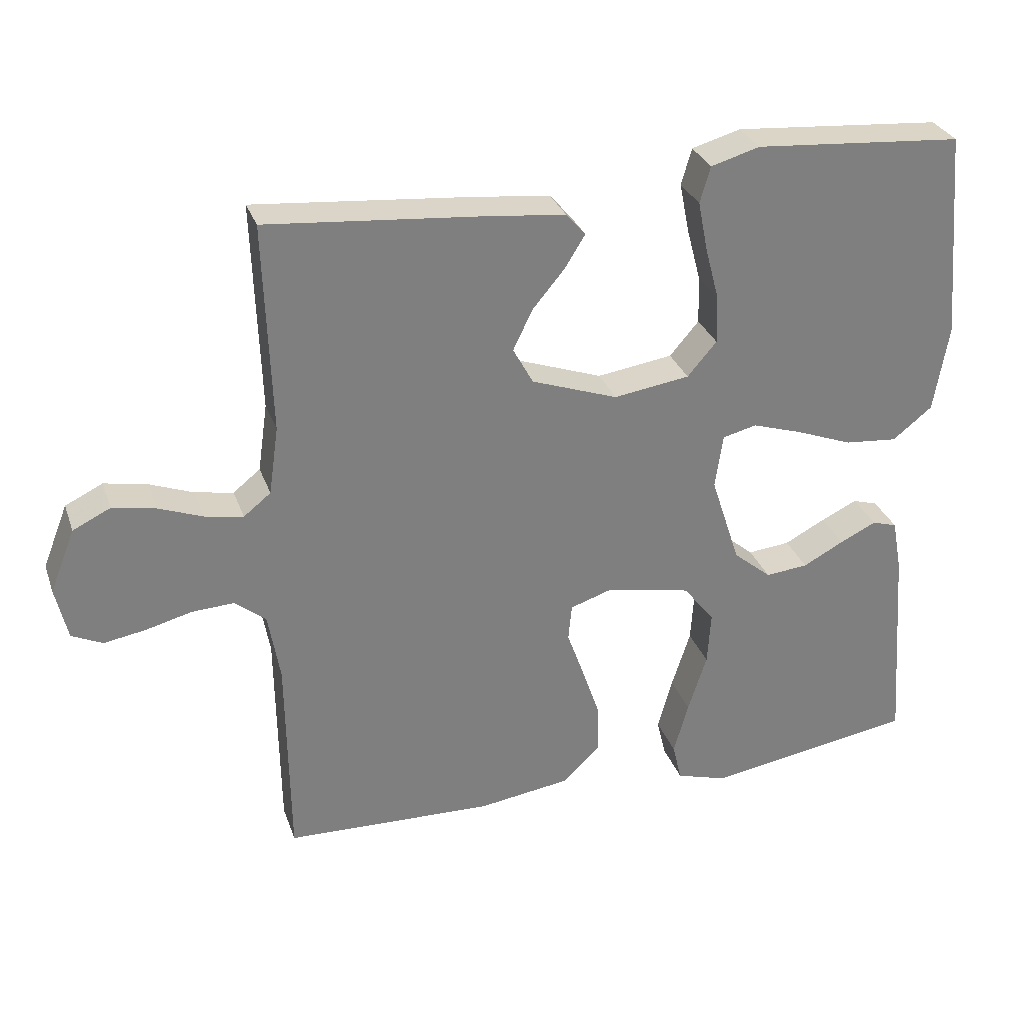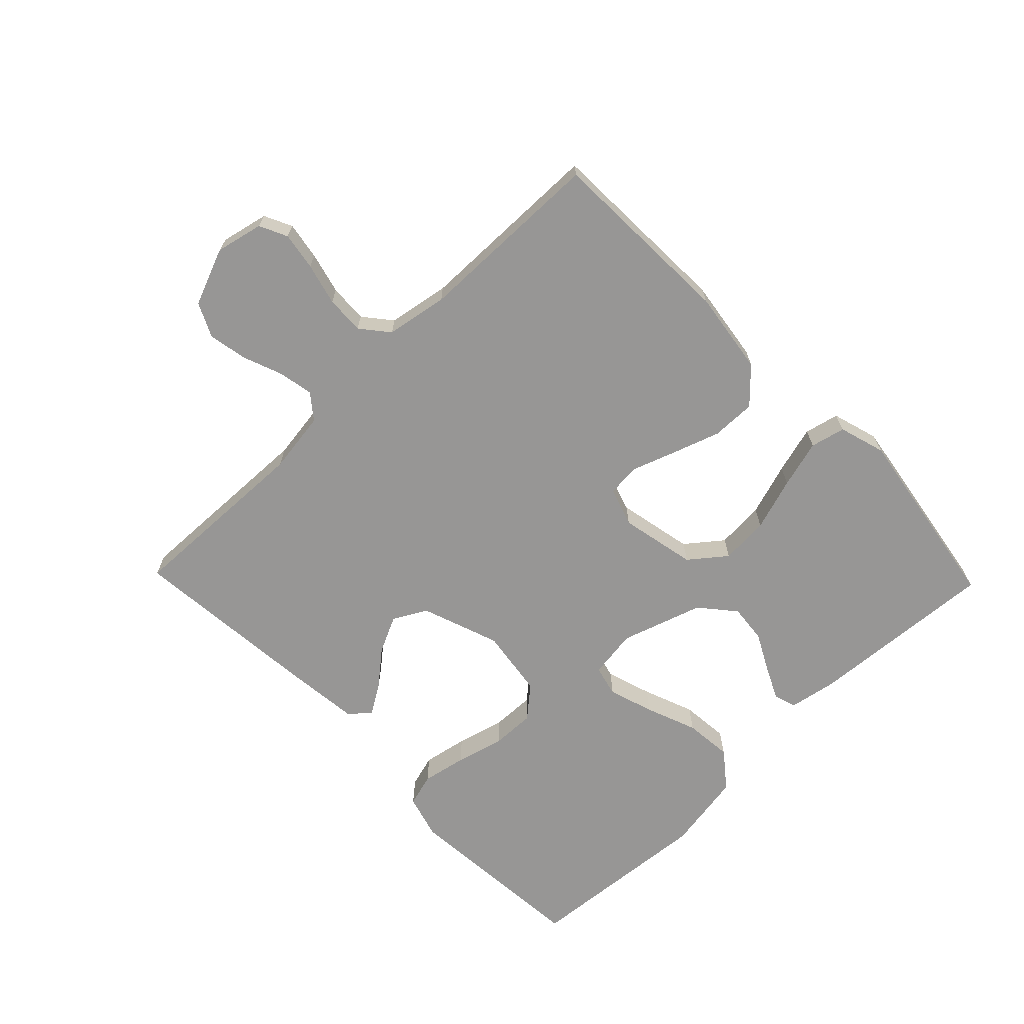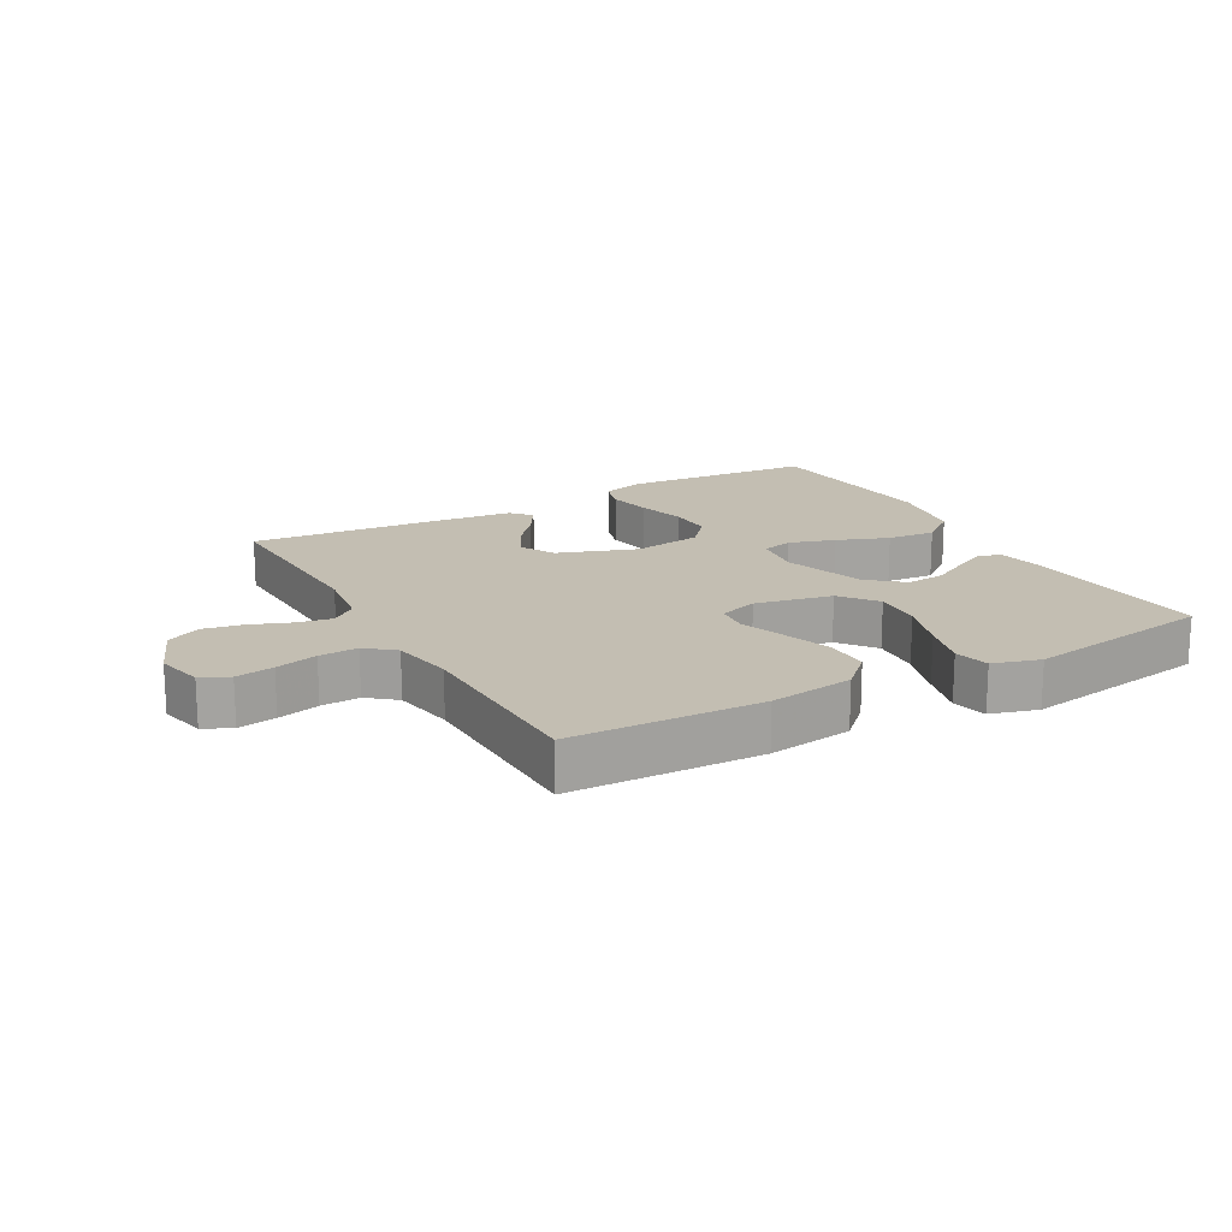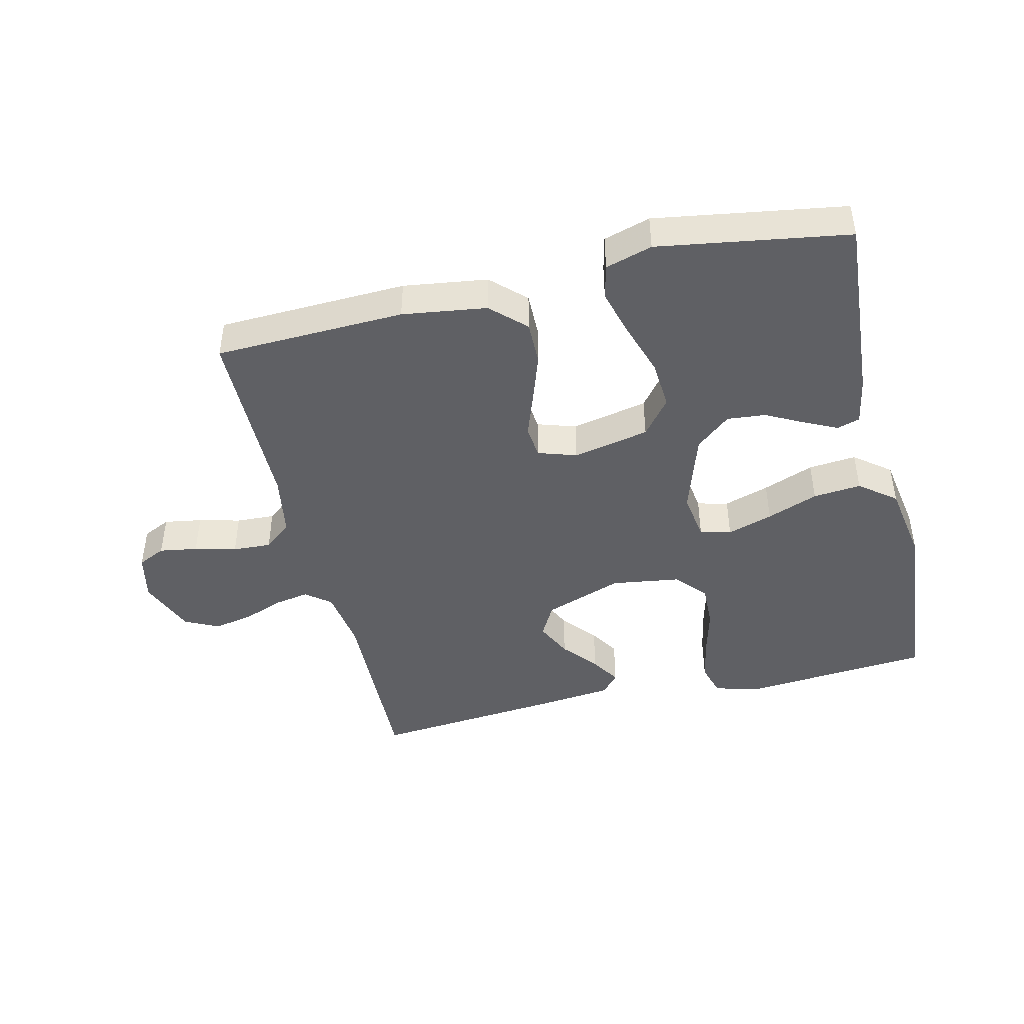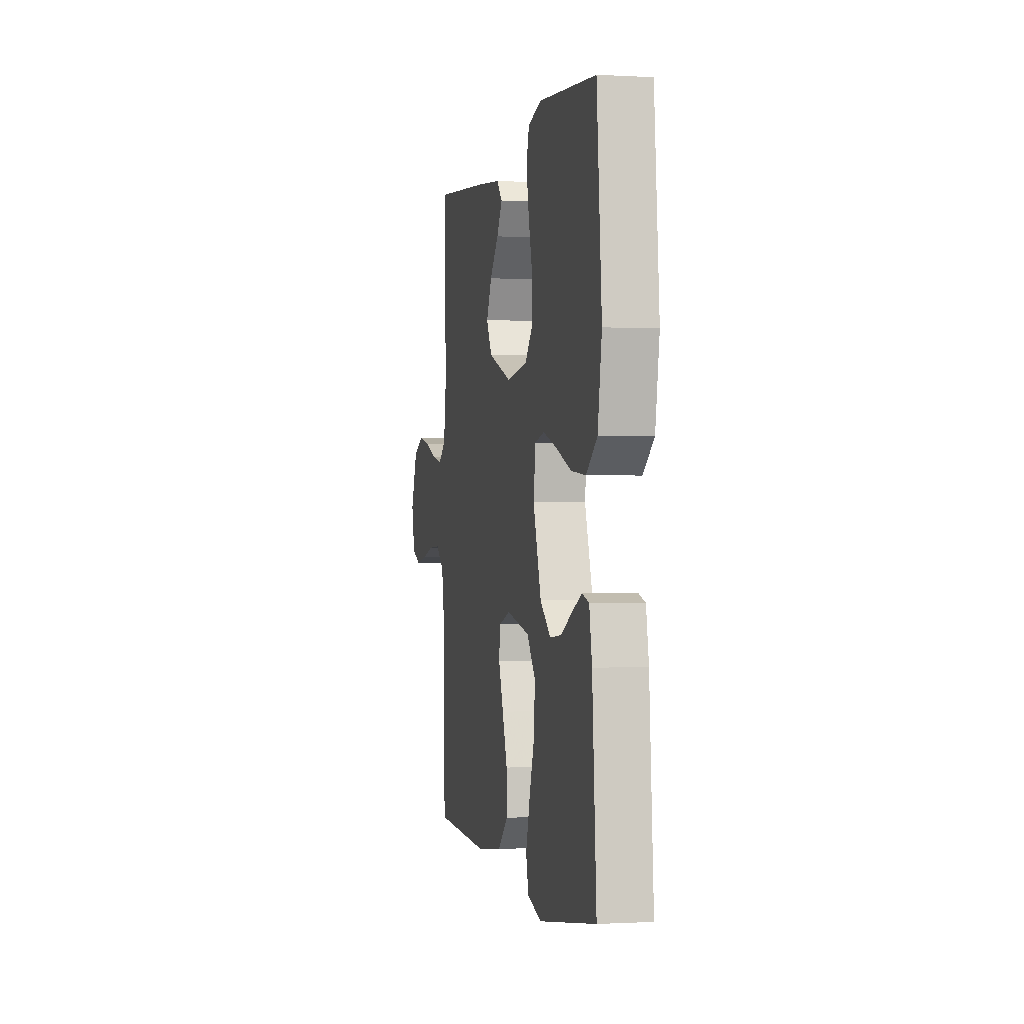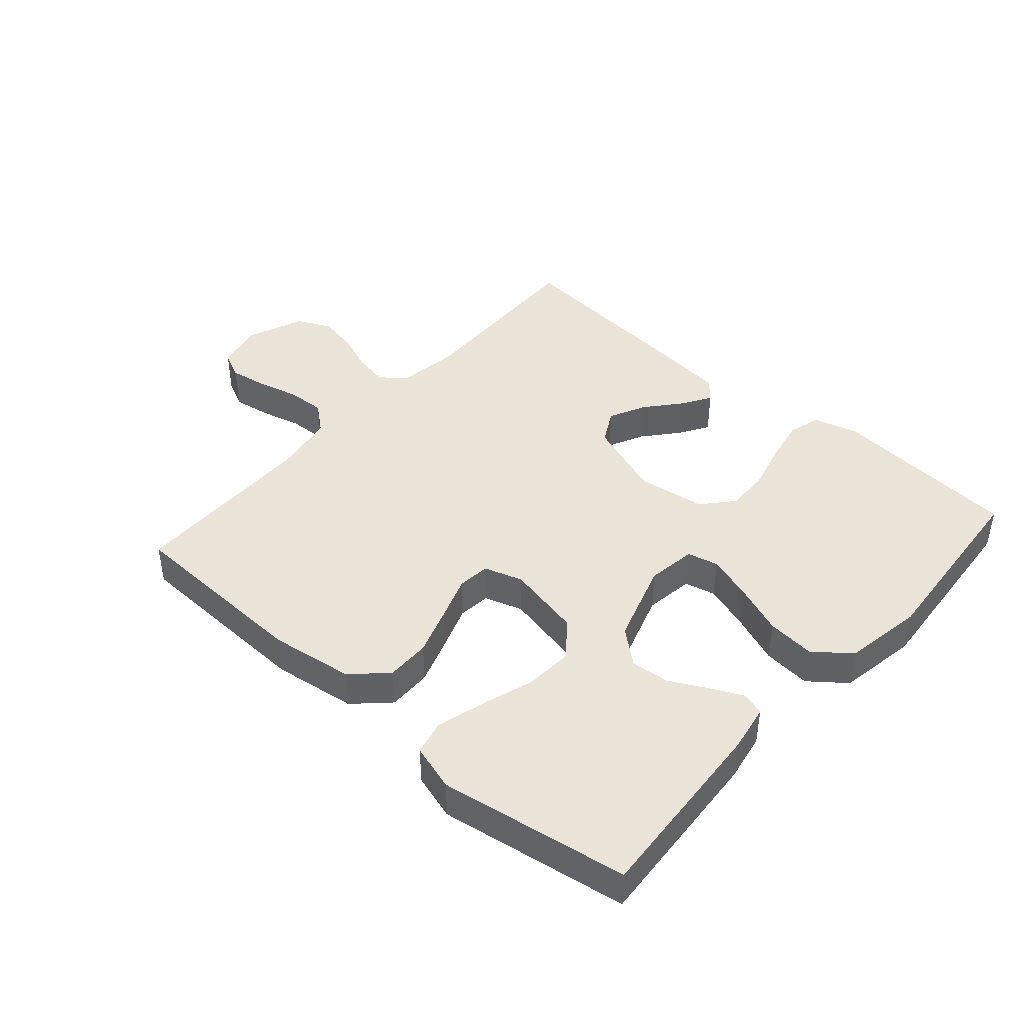
<metadata>
{"format":"obj","ext":"obj","renderer":"f3d","projection":"perspective","resolution":1024,"background":"white","views":[{"elev":30.3,"azim":162.3,"up":"+Z"},{"elev":-68.0,"azim":134.1,"up":"+Y"},{"elev":17.5,"azim":150.8,"up":"+Y"},{"elev":-44.5,"azim":-166.5,"up":"+Y"},{"elev":-0.3,"azim":-102.0,"up":"+Z"},{"elev":43.0,"azim":-138.5,"up":"+Y"}]}
</metadata>
<code>
v 0.5 0.07 0.5
v 0.49 0.07 0.2
v 0.504 0.07 0.102
v 0.543 0.07 0.071
v 0.598 0.07 0.081
v 0.661 0.07 0.105
v 0.723 0.07 0.117
v 0.777 0.07 0.091
v 0.813 0.07 0
v 0.796 0.07 -0.075
v 0.752 0.07 -0.096
v 0.692 0.07 -0.086
v 0.626 0.07 -0.069
v 0.565 0.07 -0.066
v 0.521 0.07 -0.102
v 0.504 0.07 -0.2
v 0.5 0.07 -0.5
v 0.2 0.07 -0.51
v 0.067 0.07 -0.491
v 0.014 0.07 -0.44
v 0.015 0.07 -0.37
v 0.041 0.07 -0.294
v 0.066 0.07 -0.224
v 0.061 0.07 -0.172
v 0 0.07 -0.152
v -0.121 0.07 -0.177
v -0.166 0.07 -0.234
v -0.161 0.07 -0.311
v -0.134 0.07 -0.395
v -0.113 0.07 -0.471
v -0.126 0.07 -0.526
v -0.2 0.07 -0.548
v -0.5 0.07 -0.5
v -0.478 0.07 -0.2
v -0.464 0.07 -0.124
v -0.428 0.07 -0.113
v -0.376 0.07 -0.138
v -0.317 0.07 -0.169
v -0.256 0.07 -0.175
v -0.201 0.07 -0.129
v -0.159 0.07 0
v -0.17 0.07 0.078
v -0.219 0.07 0.09
v -0.291 0.07 0.067
v -0.372 0.07 0.036
v -0.448 0.07 0.029
v -0.505 0.07 0.074
v -0.526 0.07 0.2
v -0.5 0.07 0.5
v -0.2 0.07 0.524
v -0.13 0.07 0.504
v -0.115 0.07 0.452
v -0.129 0.07 0.381
v -0.149 0.07 0.305
v -0.151 0.07 0.236
v -0.109 0.07 0.187
v 0 0.07 0.171
v 0.124 0.07 0.215
v 0.153 0.07 0.268
v 0.125 0.07 0.326
v 0.079 0.07 0.381
v 0.05 0.07 0.428
v 0.078 0.07 0.46
v 0.2 0.07 0.473
v 0.5 0 0.5
v 0.49 0 0.2
v 0.504 0 0.102
v 0.543 0 0.071
v 0.598 0 0.081
v 0.661 0 0.105
v 0.723 0 0.117
v 0.777 0 0.091
v 0.813 0 0
v 0.796 0 -0.075
v 0.752 0 -0.096
v 0.692 0 -0.086
v 0.626 0 -0.069
v 0.565 0 -0.066
v 0.521 0 -0.102
v 0.504 0 -0.2
v 0.5 0 -0.5
v 0.2 0 -0.51
v 0.067 0 -0.491
v 0.014 0 -0.44
v 0.015 0 -0.37
v 0.041 0 -0.294
v 0.066 0 -0.224
v 0.061 0 -0.172
v 0 0 -0.152
v -0.121 0 -0.177
v -0.166 0 -0.234
v -0.161 0 -0.311
v -0.134 0 -0.395
v -0.113 0 -0.471
v -0.126 0 -0.526
v -0.2 0 -0.548
v -0.5 0 -0.5
v -0.478 0 -0.2
v -0.464 0 -0.124
v -0.428 0 -0.113
v -0.376 0 -0.138
v -0.317 0 -0.169
v -0.256 0 -0.175
v -0.201 0 -0.129
v -0.159 0 0
v -0.17 0 0.078
v -0.219 0 0.09
v -0.291 0 0.067
v -0.372 0 0.036
v -0.448 0 0.029
v -0.505 0 0.074
v -0.526 0 0.2
v -0.5 0 0.5
v -0.2 0 0.524
v -0.13 0 0.504
v -0.115 0 0.452
v -0.129 0 0.381
v -0.149 0 0.305
v -0.151 0 0.236
v -0.109 0 0.187
v 0 0 0.171
v 0.124 0 0.215
v 0.153 0 0.268
v 0.125 0 0.326
v 0.079 0 0.381
v 0.05 0 0.428
v 0.078 0 0.46
v 0.2 0 0.473
f 63 64 1 2
f 60 61 62 63
f 59 60 63 2
f 58 59 2 3
f 57 58 3 4
f 56 57 4
f 51 52 53 54
f 49 50 51 54
f 49 54 55
f 48 49 55 56
f 44 45 46 47
f 43 44 47 48
f 42 43 48 56
f 35 36 37 38
f 33 34 35 38
f 33 38 39
f 32 33 39 40
f 28 29 30 31
f 28 31 32 40
f 20 21 22 23
f 18 19 20 23
f 16 17 18 23
f 15 16 23 24
f 14 15 24 25
f 10 11 12 13
f 10 13 14
f 9 10 14
f 8 9 14 25
f 5 6 7 8
f 4 5 8 25
f 41 42 56 4
f 27 28 40
f 26 27 40 41
f 4 25 26 41
f 66 65 128 127
f 127 126 125 124
f 66 127 124 123
f 67 66 123 122
f 68 67 122 121
f 68 121 120
f 118 117 116 115
f 118 115 114 113
f 119 118 113
f 120 119 113 112
f 111 110 109 108
f 112 111 108 107
f 120 112 107 106
f 102 101 100 99
f 102 99 98 97
f 103 102 97
f 104 103 97 96
f 95 94 93 92
f 104 96 95 92
f 87 86 85 84
f 87 84 83 82
f 87 82 81 80
f 88 87 80 79
f 89 88 79 78
f 77 76 75 74
f 78 77 74
f 78 74 73
f 89 78 73 72
f 72 71 70 69
f 89 72 69 68
f 68 120 106 105
f 104 92 91
f 105 104 91 90
f 105 90 89 68
f 1 65 66 2
f 2 66 67 3
f 3 67 68 4
f 4 68 69 5
f 5 69 70 6
f 6 70 71 7
f 7 71 72 8
f 8 72 73 9
f 9 73 74 10
f 10 74 75 11
f 11 75 76 12
f 12 76 77 13
f 13 77 78 14
f 14 78 79 15
f 15 79 80 16
f 16 80 81 17
f 17 81 82 18
f 18 82 83 19
f 19 83 84 20
f 20 84 85 21
f 21 85 86 22
f 22 86 87 23
f 23 87 88 24
f 24 88 89 25
f 25 89 90 26
f 26 90 91 27
f 27 91 92 28
f 28 92 93 29
f 29 93 94 30
f 30 94 95 31
f 31 95 96 32
f 32 96 97 33
f 33 97 98 34
f 34 98 99 35
f 35 99 100 36
f 36 100 101 37
f 37 101 102 38
f 38 102 103 39
f 39 103 104 40
f 40 104 105 41
f 41 105 106 42
f 42 106 107 43
f 43 107 108 44
f 44 108 109 45
f 45 109 110 46
f 46 110 111 47
f 47 111 112 48
f 48 112 113 49
f 49 113 114 50
f 50 114 115 51
f 51 115 116 52
f 52 116 117 53
f 53 117 118 54
f 54 118 119 55
f 55 119 120 56
f 56 120 121 57
f 57 121 122 58
f 58 122 123 59
f 59 123 124 60
f 60 124 125 61
f 61 125 126 62
f 62 126 127 63
f 63 127 128 64
f 64 128 65 1

</code>
